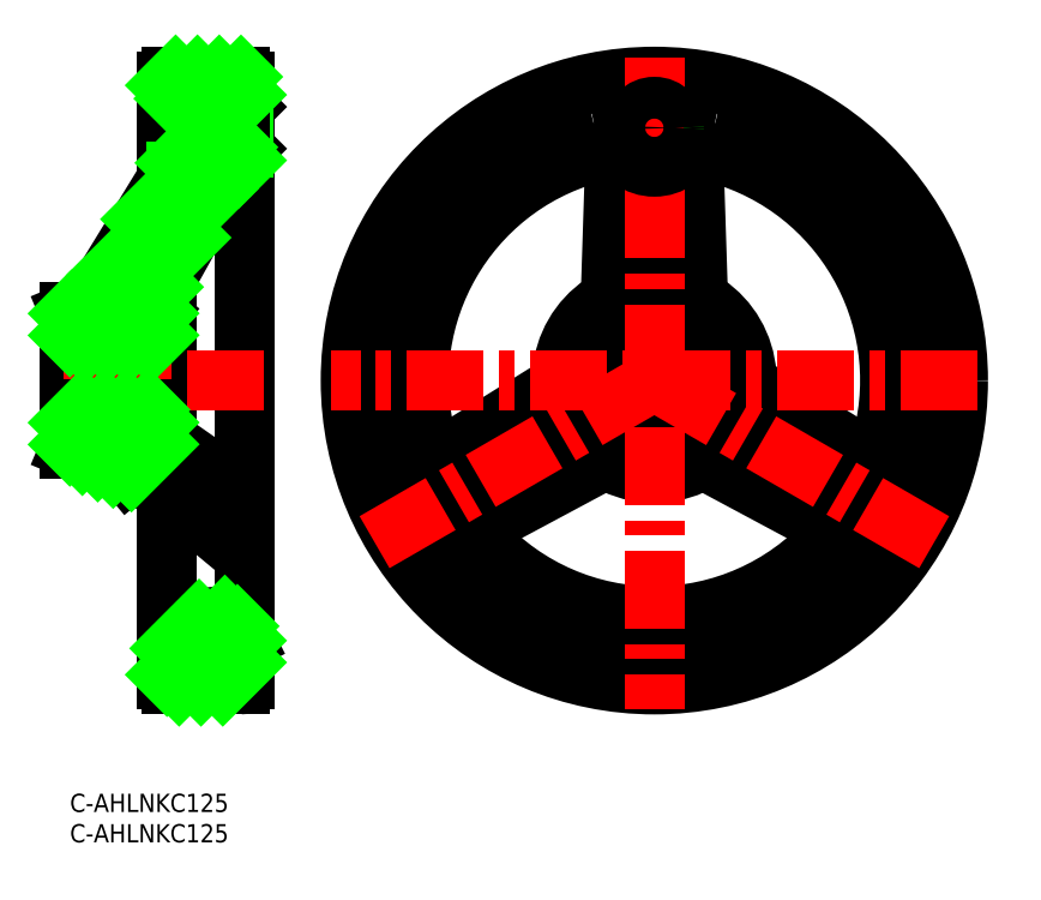
<metadata>
{"format":"dxf","ext":"dxf","renderer":"ezdxf+matplotlib","layout":"modelspace","background":"white","min_lineweight":24,"dpi":150}
</metadata>
<code>
0
SECTION
2
ENTITIES
0
INSERT
8
0
2
*U13
10
0
20
0
30
0
0
INSERT
8
0
2
*U14
10
0
20
0
30
0
0
CIRCLE
8
0
10
120.3
20
84.99
30
0
40
62.5
0
ARC
8
0
10
120.3
20
84.99
30
0
40
48.5
50
105.9
51
194.1
0
ARC
8
0
10
120.3
20
84.99
30
0
40
53.5
50
103.3
51
76.72
0
ARC
8
0
10
120.3
20
84.99
30
0
40
48.5
50
345.9
51
74.14
0
LINE
8
0
10
120.3
20
104.9
30
0
11
115.6
21
103.6
31
0
0
LINE
8
0
10
120.3
20
104.9
30
0
11
125
21
103.6
31
0
0
LINE
8
0
10
112.1
20
127.7
30
0
11
111.4
21
103.9
31
0
0
LINE
8
0
10
128.5
20
127.7
30
0
11
129.2
21
103.9
31
0
0
LINE
8
0
10
87.42
20
56.58
30
0
11
108.4
21
67.81
31
0
0
ARC
8
0
10
120.3
20
84.99
30
0
40
48.5
50
225.9
51
320.5
0
CIRCLE
8
0
10
120.3
20
84.99
30
0
40
14
0
ARC
8
0
10
120.3
20
84.99
30
0
40
19
50
124.2
51
175.8
0
ARC
8
0
10
89.31
20
53.06
30
0
40
4
50
118.2
51
225.9
0
LINE
8
0
10
79.26
20
70.73
30
0
11
99.47
21
83.28
31
0
0
LINE
8
0
10
103.1
20
75.05
30
0
11
101.8
21
79.75
31
0
0
LINE
8
0
10
83.35
20
63.66
30
0
11
103.1
21
75.05
31
0
0
LINE
8
0
10
83.35
20
63.66
30
0
11
77.54
21
67.02
31
0
0
LINE
8
0
10
83.35
20
63.66
30
0
11
83.35
21
56.95
31
0
0
ARC
8
0
10
77.15
20
74.13
30
0
40
4
50
194.1
51
301.8
0
LINE
8
0
10
103.1
20
75.05
30
0
11
106.5
21
71.6
31
0
0
ARC
8
0
10
97.36
20
86.68
30
0
40
4
50
301.8
51
355.8
0
ARC
8
0
10
151.3
20
53.06
30
0
40
4
50
314.1
51
61.84
0
ARC
8
0
10
120.3
20
84.99
30
0
40
6
50
109.5
51
70.53
0
LINE
8
0
10
161.3
20
70.73
30
0
11
141.1
21
83.28
31
0
0
LINE
8
0
10
137.5
20
75.05
30
0
11
138.8
21
79.75
31
0
0
LINE
8
0
10
157.7
20
54.15
30
0
11
130.3
21
68.83
31
0
0
LINE
8
0
10
157.2
20
63.66
30
0
11
137.5
21
75.05
31
0
0
ARC
8
0
10
120.3
20
84.99
30
0
40
19
50
244.2
51
301.7
0
ARC
8
0
10
110.3
20
64.29
30
0
40
4
50
64.2
51
118.2
0
LINE
8
0
10
137.5
20
75.05
30
0
11
134.1
21
71.6
31
0
0
ARC
8
0
10
130.3
20
64.29
30
0
40
4
50
61.84
51
115.8
0
LINE
8
0
10
157.2
20
63.66
30
0
11
163.1
21
67.02
31
0
0
LINE
8
0
10
157.2
20
63.66
30
0
11
157.2
21
56.95
31
0
0
ARC
8
0
10
163.5
20
74.13
30
0
40
4
50
238.2
51
345.9
0
ARC
8
0
10
120.3
20
84.99
30
0
40
19
50
4.202
51
55.8
0
LINE
8
0
10
118.3
20
92.79
30
0
11
118.3
21
90.65
31
0
0
LINE
8
0
10
122.3
20
92.79
30
0
11
122.3
21
90.65
31
0
0
ARC
8
0
10
143.2
20
86.68
30
0
40
4
50
184.2
51
238.2
0
LINE
8
0
10
120.3
20
92.79
30
0
11
122.3
21
92.79
31
0
0
LINE
8
0
10
120.3
20
92.79
30
0
11
118.3
21
92.79
31
0
0
ARC
8
0
10
107.4
20
104
30
0
40
4
50
304.2
51
358.2
0
ARC
8
0
10
133.2
20
104
30
0
40
4
50
181.8
51
235.8
0
LINE
8
0
10
32.45
20
128.5
30
0
11
17.04
21
100.9
31
0
0
LINE
8
0
10
22
20
129.8
30
0
11
4.426
21
101.1
31
0
0
LINE
8
0
10
36
20
146.5
30
0
11
36
21
23.49
31
0
0
ARC
8
0
10
3.567
20
101.6
30
0
40
1
50
292.6
51
329.2
0
LINE
8
0
10
3.6e-15
20
98.99
30
0
11
3.951
21
100.6
31
0
0
LINE
8
0
10
0
20
90.65
30
0
11
18
21
90.65
31
0
0
LINE
8
0
10
3.6e-15
20
92.79
30
0
11
18
21
92.79
31
0
0
LINE
8
0
10
3.6e-15
20
70.99
30
0
11
3.6e-15
21
98.99
31
0
0
LINE
8
0
10
18
20
98.99
30
0
11
18
21
70.99
31
0
0
LINE
8
0
10
20
20
72.7
30
0
11
20
21
106.2
31
0
0
LINE
8
0
10
17.27
20
99.6
30
0
11
18
21
98.99
31
0
0
ARC
8
0
10
17.91
20
100.4
30
0
40
1
50
150.8
51
230.2
0
LINE
8
0
10
20
20
126.5
30
0
11
20
21
146.5
31
0
0
LINE
8
0
10
22
20
129.8
30
0
11
22
21
143
31
0
0
LINE
8
0
10
36
20
146.5
30
0
11
36
21
130
31
0
0
LINE
8
0
10
35
20
129
30
0
11
33.32
21
129
31
0
0
ARC
8
0
10
33.32
20
128
30
0
40
1
50
90
51
150.8
0
ARC
8
0
10
35
20
130
30
0
40
1
50
270
51
0
0
LINE
8
0
10
22
20
143
30
0
11
20
21
143
31
0
0
LINE
8
0
10
35
20
140.3
30
0
11
35
21
133.7
31
0
0
LINE
8
0
10
35
20
133.7
30
0
11
36
21
132.7
31
0
0
LINE
8
0
10
35
20
140.3
30
0
11
36
21
141.3
31
0
0
LINE
8
0
10
21
20
147.5
30
0
11
35
21
147.5
31
0
0
ARC
8
0
10
21
20
146.5
30
0
40
1
50
90
51
180
0
ARC
8
0
10
35
20
146.5
30
0
40
1
50
0
51
90
0
ARC
8
0
10
108.1
20
127.8
30
0
40
4
50
358.2
51
105.9
0
LINE
8
0
10
120.3
20
127.7
30
0
11
114.5
21
131
31
0
0
LINE
8
0
10
120.3
20
127.7
30
0
11
126.1
21
131
31
0
0
ARC
8
0
10
132.5
20
127.8
30
0
40
4
50
74.14
51
181.8
0
LINE
8
0
10
120.3
20
127.7
30
0
11
120.3
21
104.9
31
0
0
LINE
8
CENTER
10
186.8
20
84.99
30
0
11
53.8
21
84.99
31
0
0
LINE
8
CENTER
10
120.3
20
151.5
30
0
11
120.3
21
17.49
31
0
0
LINE
8
CENTER
10
40
20
84.99
30
0
11
-4
21
84.99
31
0
0
LINE
8
CENTER
10
40
20
137
30
0
11
16
21
137
31
0
0
ARC
8
0
10
120.3
20
137
30
0
40
8
50
198.6
51
341.4
0
ARC
8
0
10
131.7
20
133.2
30
0
40
4
50
76.72
51
161.4
0
ARC
8
0
10
108.9
20
133.2
30
0
40
4
50
18.58
51
103.3
0
CIRCLE
8
0
10
120.3
20
137
30
0
40
3.324
0
CIRCLE
8
0
10
120.3
20
137
30
0
40
4
0
LINE
8
CENTER
10
114.3
20
137
30
0
11
126.3
21
137
31
0
0
LINE
8
0
10
22
20
133.7
30
0
11
35
21
133.7
31
0
0
LINE
8
0
10
22
20
133
30
0
11
35.7
21
133
31
0
0
LINE
8
0
10
22
20
141
30
0
11
35.7
21
141
31
0
0
LINE
8
0
10
22
20
140.3
30
0
11
35
21
140.3
31
0
0
CIRCLE
8
0
10
120.3
20
137
30
0
40
4.3
0
LINE
8
0
10
21
20
22.49
30
0
11
35
21
22.49
31
0
0
ARC
8
0
10
31
20
25.49
30
0
40
11
50
90
51
180
0
LINE
8
0
10
20
20
42.8
30
0
11
20
21
23.49
31
0
0
LINE
8
0
10
20
20
23.49
30
0
11
20
21
62.2
31
0
0
ARC
8
0
10
21
20
23.49
30
0
40
1
50
180
51
270
0
LINE
8
0
10
12
20
65.99
30
0
11
18
21
70.99
31
0
0
LINE
8
0
10
3.6e-15
20
70.99
30
0
11
12
21
65.99
31
0
0
LINE
8
0
10
3.6e-15
20
78.99
30
0
11
18
21
78.99
31
0
0
ARC
8
0
10
35
20
23.49
30
0
40
1
50
270
51
0
0
ARC
8
0
10
31
20
32.49
30
0
40
4
50
27.02
51
90
0
LINE
8
CENTER
10
120.3
20
84.99
30
0
11
62.71
21
51.74
31
0
0
LINE
8
CENTER
10
120.3
20
84.99
30
0
11
177.9
21
51.74
31
0
0
LINE
8
0
10
36
20
31.49
30
0
11
34.56
21
34.31
31
0
0
LINE
8
0
10
18
20
74.1
30
0
11
32.97
21
63.66
31
0
0
LINE
8
0
10
29.7
20
54.15
30
0
11
13.71
21
67.42
31
0
0
LINE
8
0
10
20
20
145.7
30
0
11
21.77
21
147.5
31
0
0
LINE
8
0
10
21.76
20
143
30
0
11
26.26
21
147.5
31
0
0
LINE
8
0
10
24.25
20
141
30
0
11
30.75
21
147.5
31
0
0
LINE
8
0
10
28.74
20
141
30
0
11
35.22
21
147.5
31
0
0
LINE
8
0
10
33.23
20
141
30
0
11
36
21
143.8
31
0
0
LINE
8
0
10
21.99
20
129.8
30
0
11
25.23
21
133
31
0
0
LINE
8
0
10
14.91
20
118.2
30
0
11
29.72
21
133
31
0
0
LINE
8
0
10
0
20
98.78
30
0
11
0.3626
21
99.15
31
0
0
LINE
8
0
10
7.827
20
106.6
30
0
11
34.21
21
133
31
0
0
LINE
8
0
10
0
20
94.29
30
0
11
30.25
21
124.5
31
0
0
LINE
8
0
10
34.7
20
129
30
0
11
36
21
130.3
31
0
0
LINE
8
0
10
2.992
20
92.79
30
0
11
24.59
21
114.4
31
0
0
LINE
8
0
10
7.482
20
92.79
30
0
11
18.92
21
104.2
31
0
0
LINE
8
0
10
11.97
20
92.79
30
0
11
18
21
98.82
31
0
0
LINE
8
0
10
16.46
20
92.79
30
0
11
18
21
94.33
31
0
0
LINE
8
0
10
20.92
20
29.9
30
0
11
26.59
21
35.57
31
0
0
LINE
8
0
10
20
20
24.49
30
0
11
31.9
21
36.39
31
0
0
LINE
8
0
10
22.49
20
22.49
30
0
11
34.48
21
34.48
31
0
0
LINE
8
0
10
26.98
20
22.49
30
0
11
35.99
21
31.5
31
0
0
LINE
8
0
10
31.47
20
22.49
30
0
11
36
21
27.02
31
0
0
LINE
8
0
10
0
20
76.33
30
0
11
2.662
21
78.99
31
0
0
LINE
8
0
10
0
20
71.84
30
0
11
7.152
21
78.99
31
0
0
LINE
8
0
10
2.571
20
69.92
30
0
11
11.64
21
78.99
31
0
0
LINE
8
0
10
5.741
20
68.6
30
0
11
16.13
21
78.99
31
0
0
LINE
8
0
10
8.91
20
67.28
30
0
11
18
21
76.37
31
0
0
LINE
8
0
10
12.68
20
66.56
30
0
11
18
21
71.88
31
0
0
ENDSEC
0
EOF

</code>
